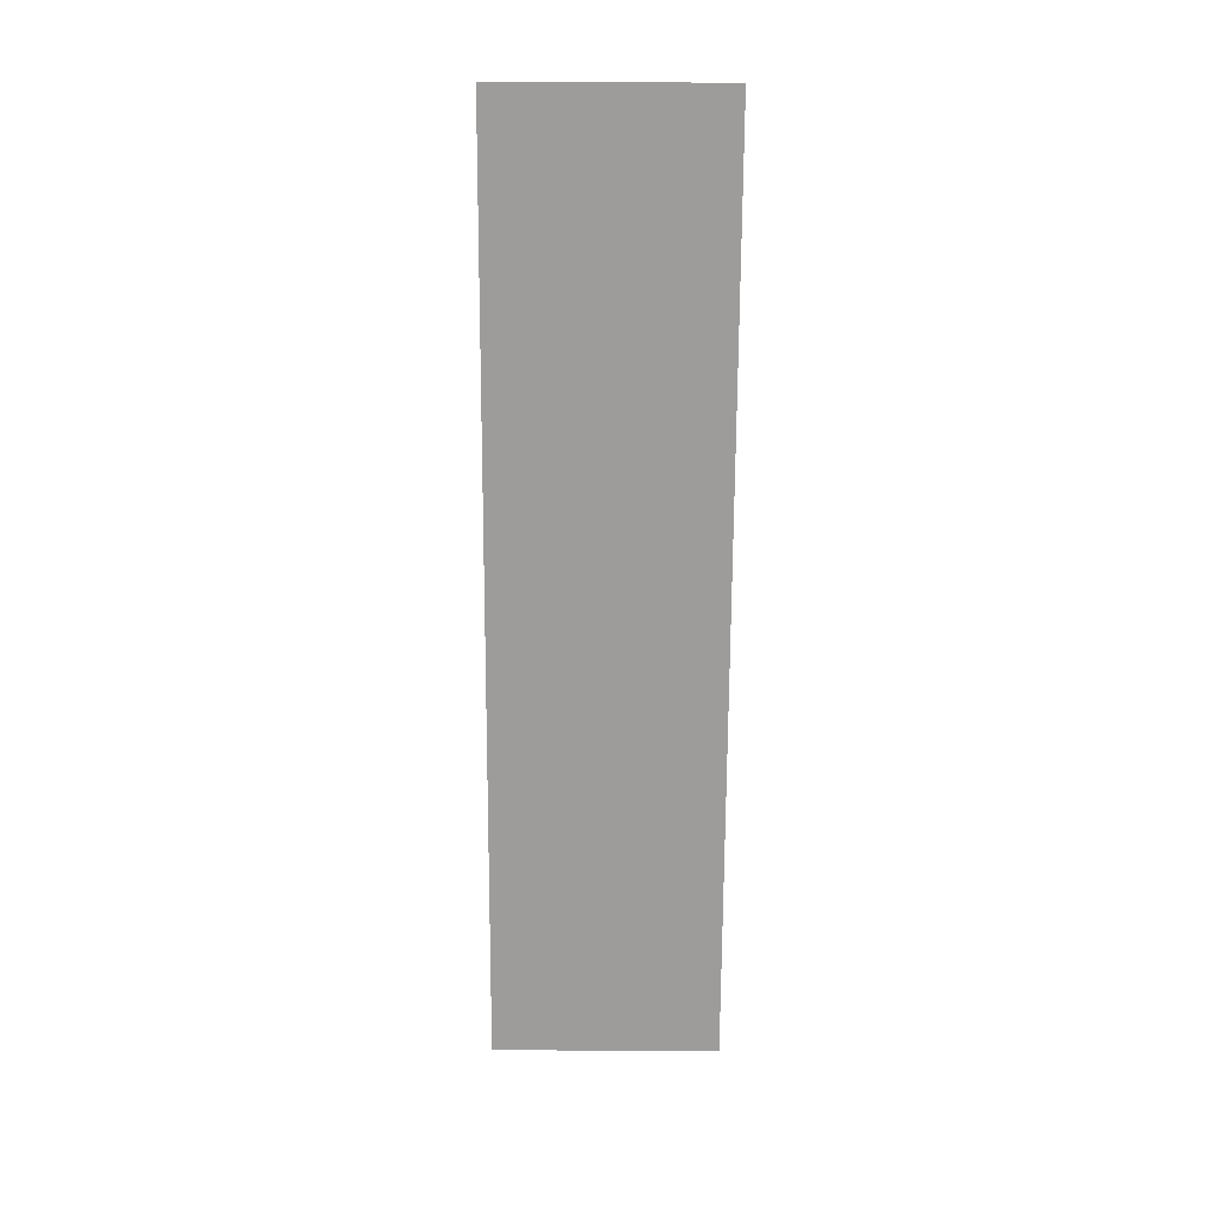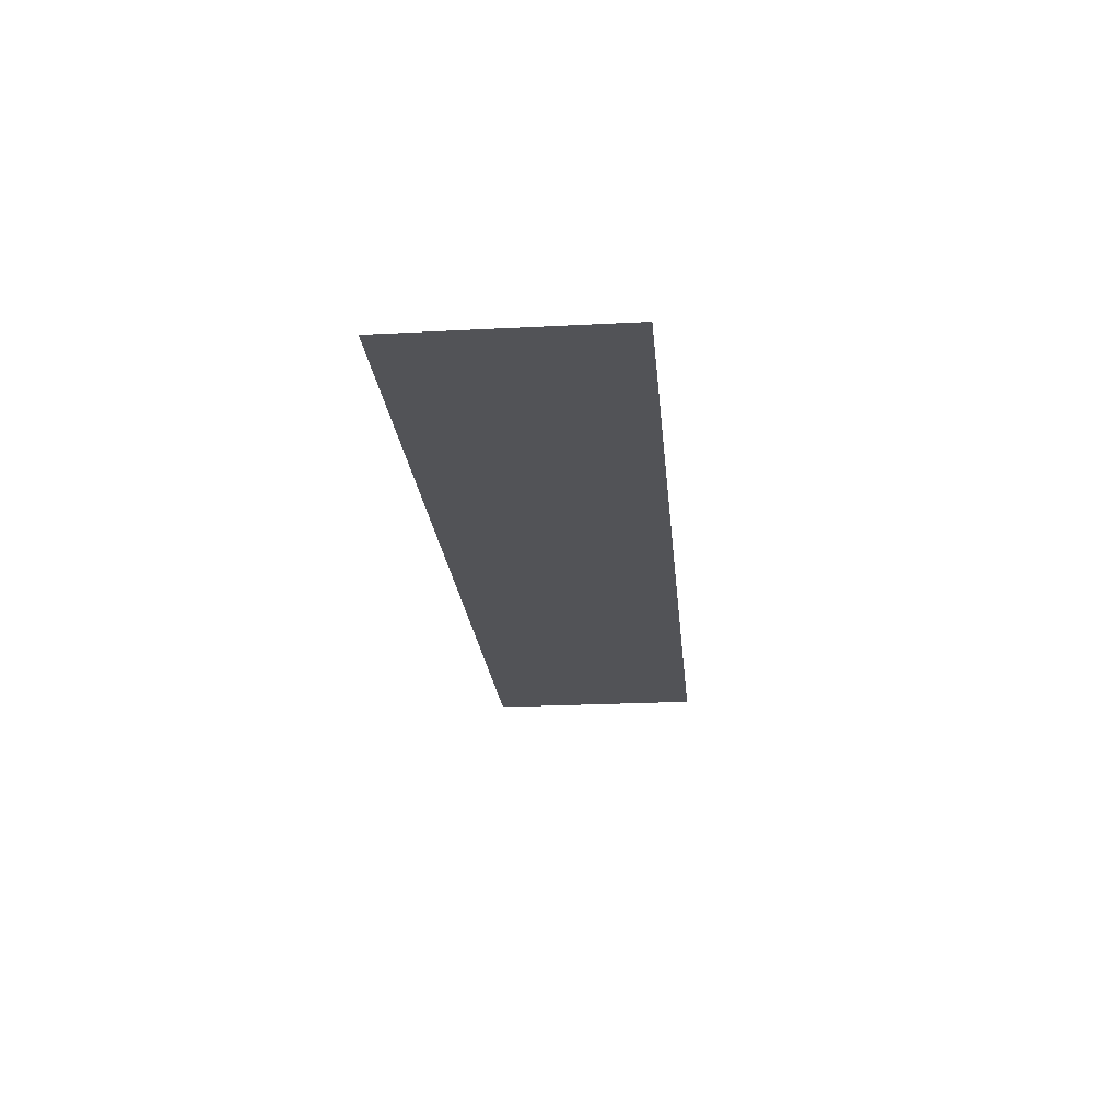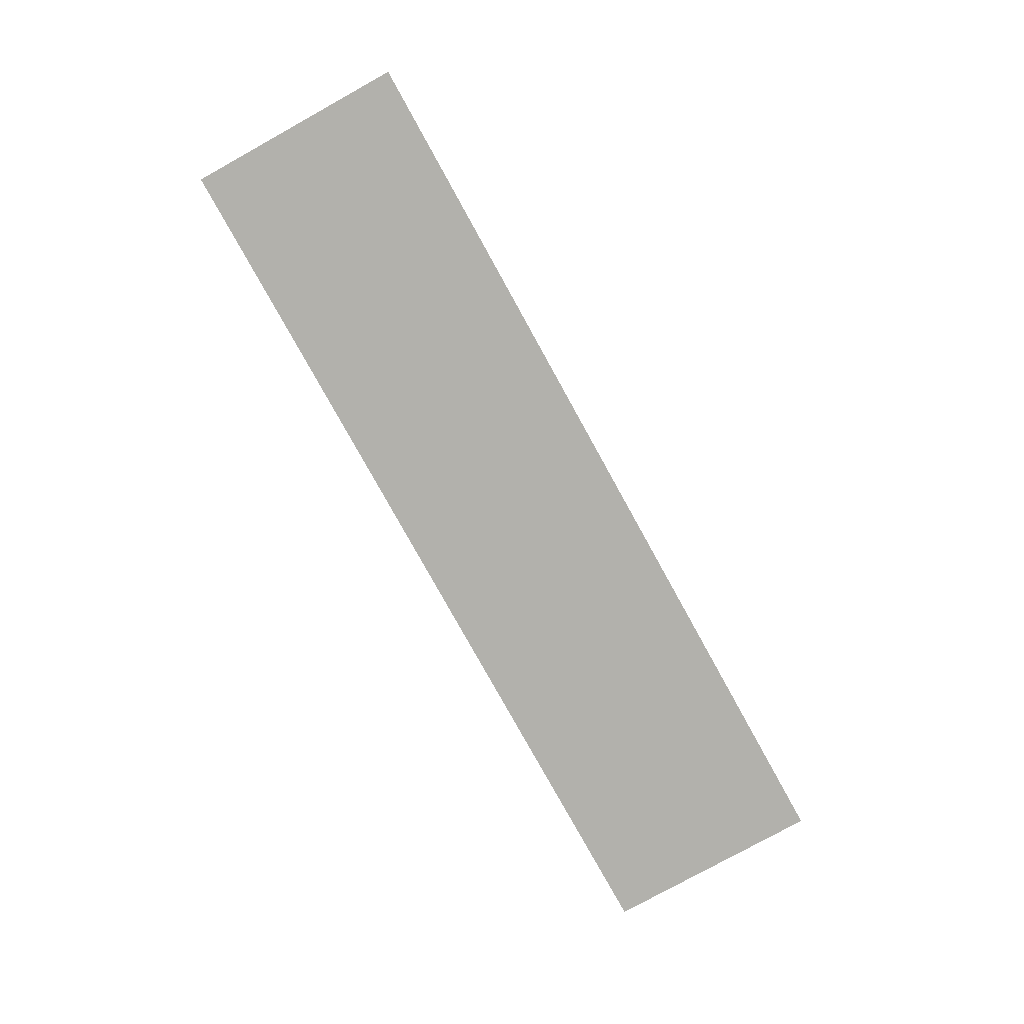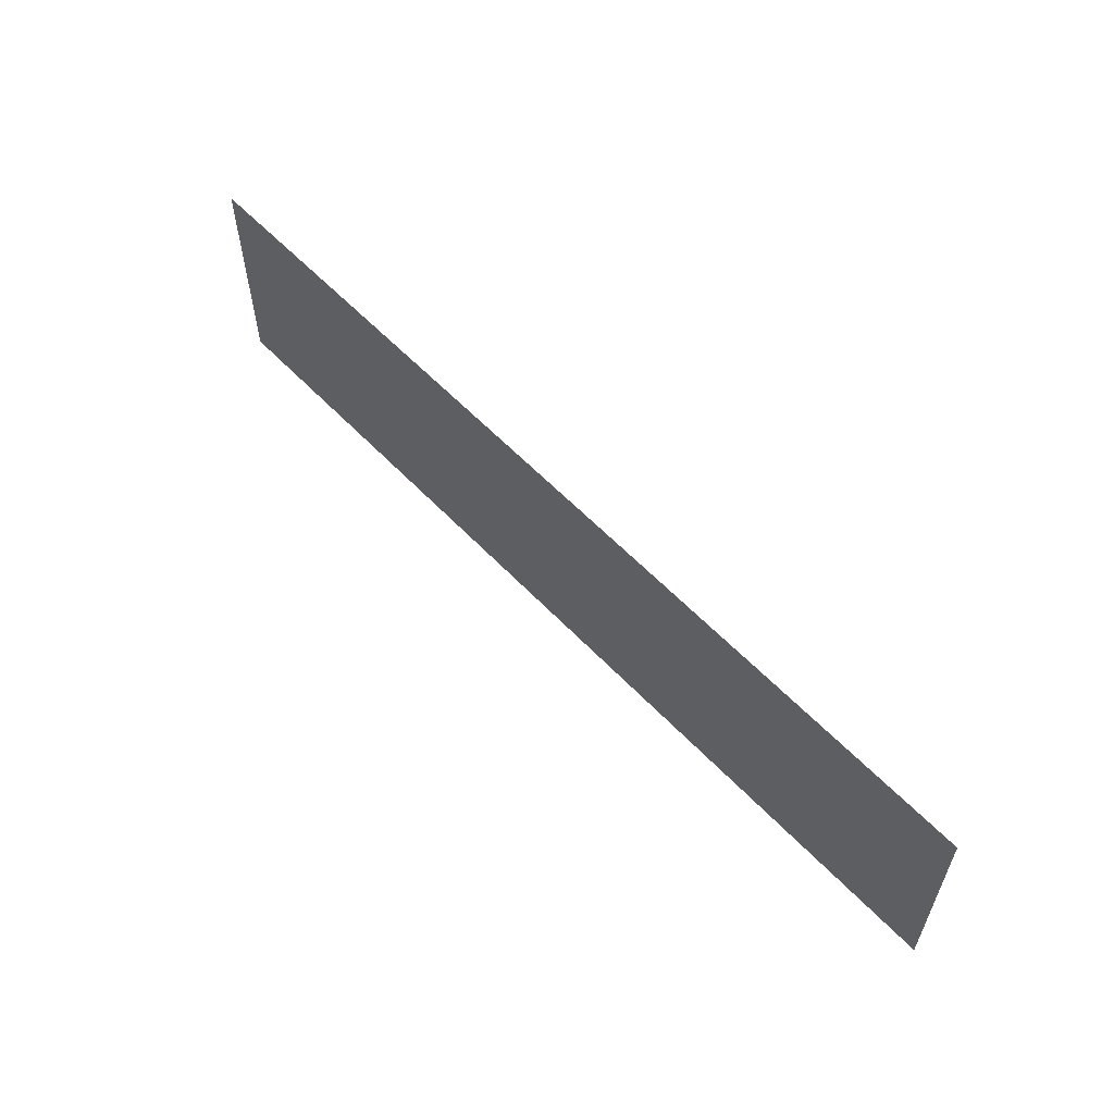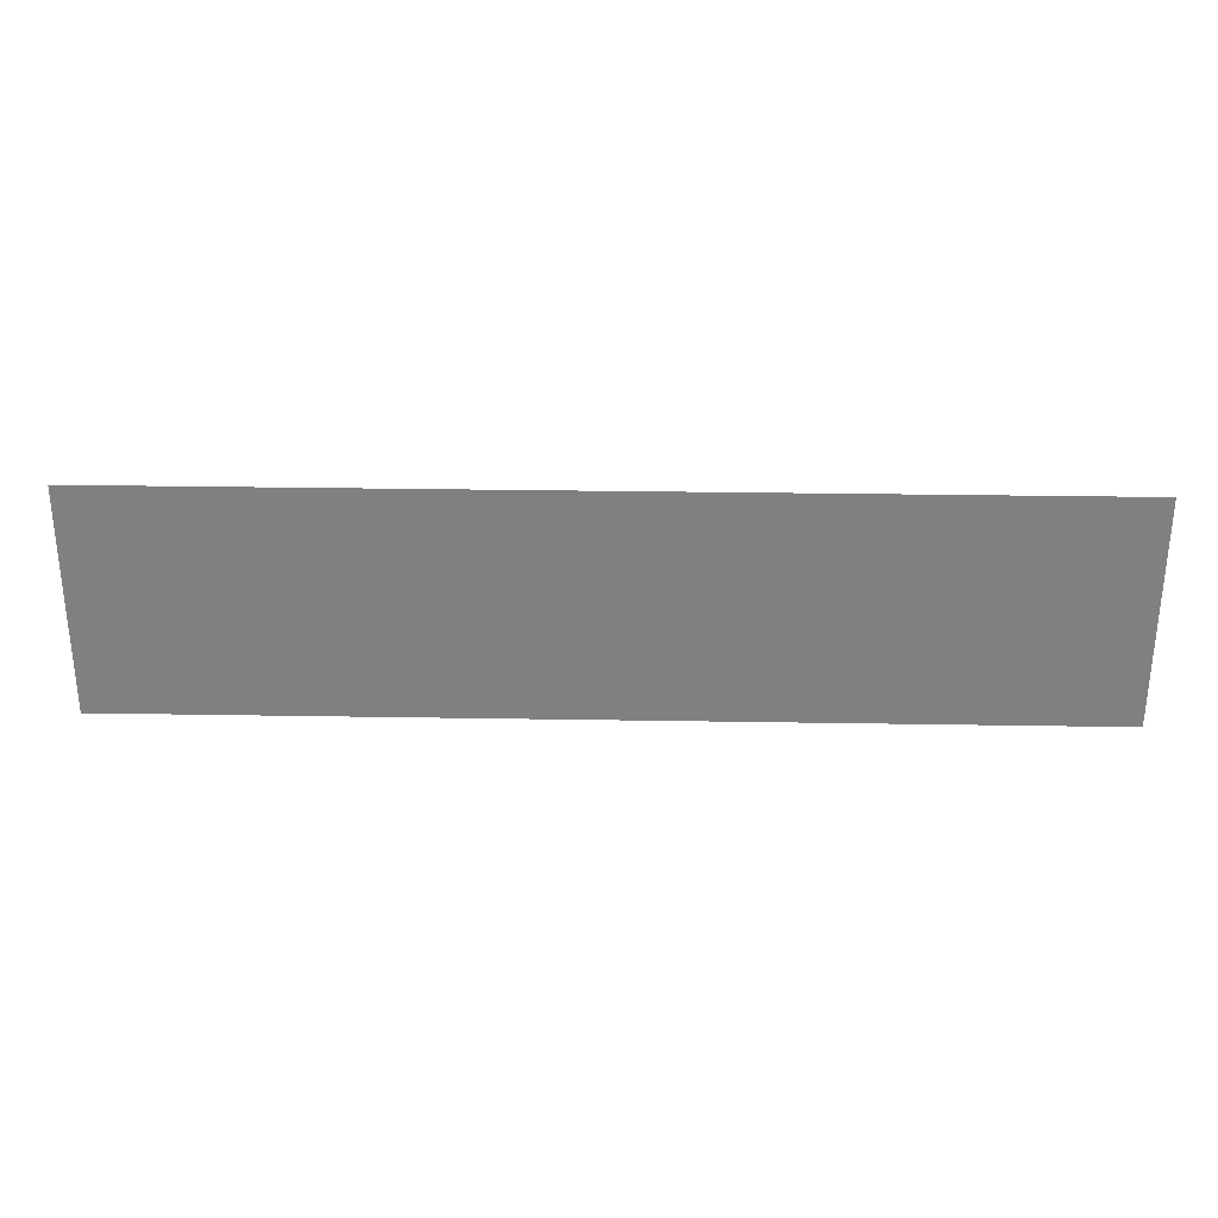
<metadata>
{"format":"obj","ext":"obj","renderer":"f3d","projection":"perspective","resolution":1024,"background":"white","views":[{"elev":-70.0,"azim":89.7,"up":"+Y"},{"elev":-22.3,"azim":-84.8,"up":"+Y"},{"elev":-78.9,"azim":-61.0,"up":"+Y"},{"elev":58.1,"azim":47.1,"up":"+Z"},{"elev":29.9,"azim":-178.6,"up":"+Z"}]}
</metadata>
<code>
v -213 0 -51
v -427 0 -103
v -427 0 -51
v -427 0 -103
v -213 0 -51
v -213 0 -103
v 0 0 -51
v -213 0 -103
v -213 0 -51
v -213 0 -103
v 0 0 -51
v 0 0 -103
v 213 0 -51
v 0 0 -103
v 0 0 -51
v 0 0 -103
v 213 0 -51
v 213 0 -103
v 427 0 -51
v 213 0 -103
v 213 0 -51
v 213 0 -103
v 427 0 -51
v 427 0 -103
v -213 0 0
v -427 0 -51
v -427 0 0
v -427 0 -51
v -213 0 0
v -213 0 -51
v 0 0 0
v -213 0 -51
v -213 0 0
v -213 0 -51
v 0 0 0
v 0 0 -51
v 213 0 0
v 0 0 -51
v 0 0 0
v 0 0 -51
v 213 0 0
v 213 0 -51
v 427 0 0
v 213 0 -51
v 213 0 0
v 213 0 -51
v 427 0 0
v 427 0 -51
v -213 0 51
v -427 0 0
v -427 0 51
v -427 0 0
v -213 0 51
v -213 0 0
v 0 0 51
v -213 0 0
v -213 0 51
v -213 0 0
v 0 0 51
v 0 0 0
v 213 0 51
v 0 0 0
v 0 0 51
v 0 0 0
v 213 0 51
v 213 0 0
v 427 0 51
v 213 0 0
v 213 0 51
v 213 0 0
v 427 0 51
v 427 0 0
v -213 0 103
v -427 0 51
v -427 0 103
v -427 0 51
v -213 0 103
v -213 0 51
v 0 0 103
v -213 0 51
v -213 0 103
v -213 0 51
v 0 0 103
v 0 0 51
v 213 0 103
v 0 0 51
v 0 0 103
v 0 0 51
v 213 0 103
v 213 0 51
v 427 0 103
v 213 0 51
v 213 0 103
v 213 0 51
v 427 0 103
v 427 0 51
f 1 2 3
f 4 5 6
f 7 8 9
f 10 11 12
f 13 14 15
f 16 17 18
f 19 20 21
f 22 23 24
f 25 26 27
f 28 29 30
f 31 32 33
f 34 35 36
f 37 38 39
f 40 41 42
f 43 44 45
f 46 47 48
f 49 50 51
f 52 53 54
f 55 56 57
f 58 59 60
f 61 62 63
f 64 65 66
f 67 68 69
f 70 71 72
f 73 74 75
f 76 77 78
f 79 80 81
f 82 83 84
f 85 86 87
f 88 89 90
f 91 92 93
f 94 95 96

</code>
